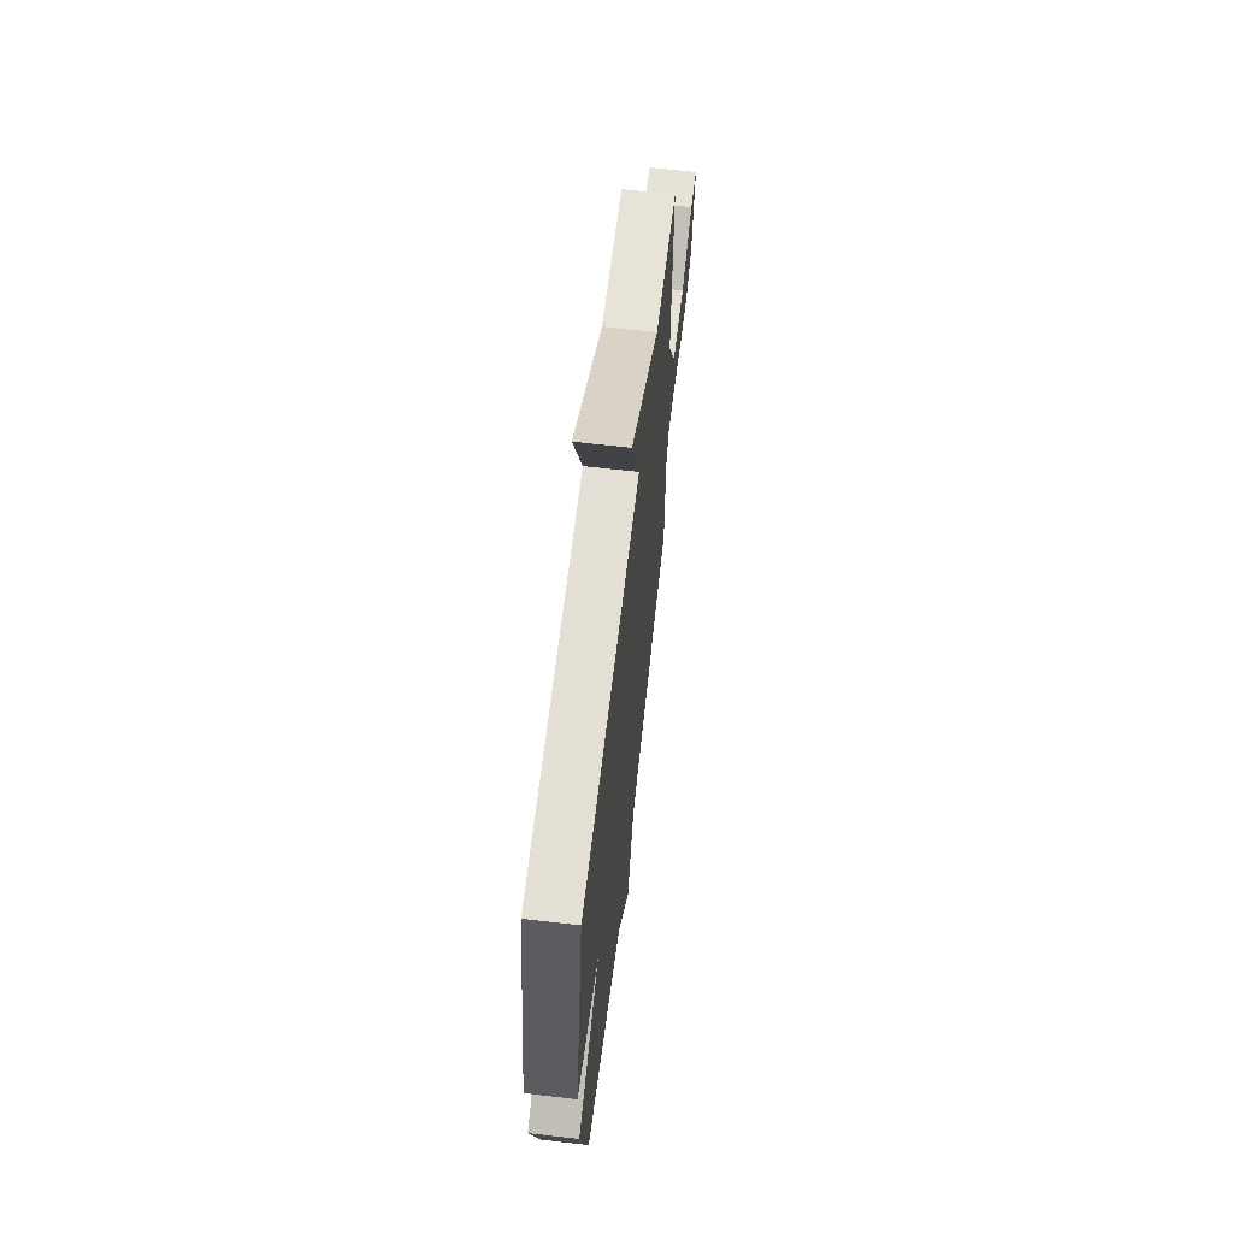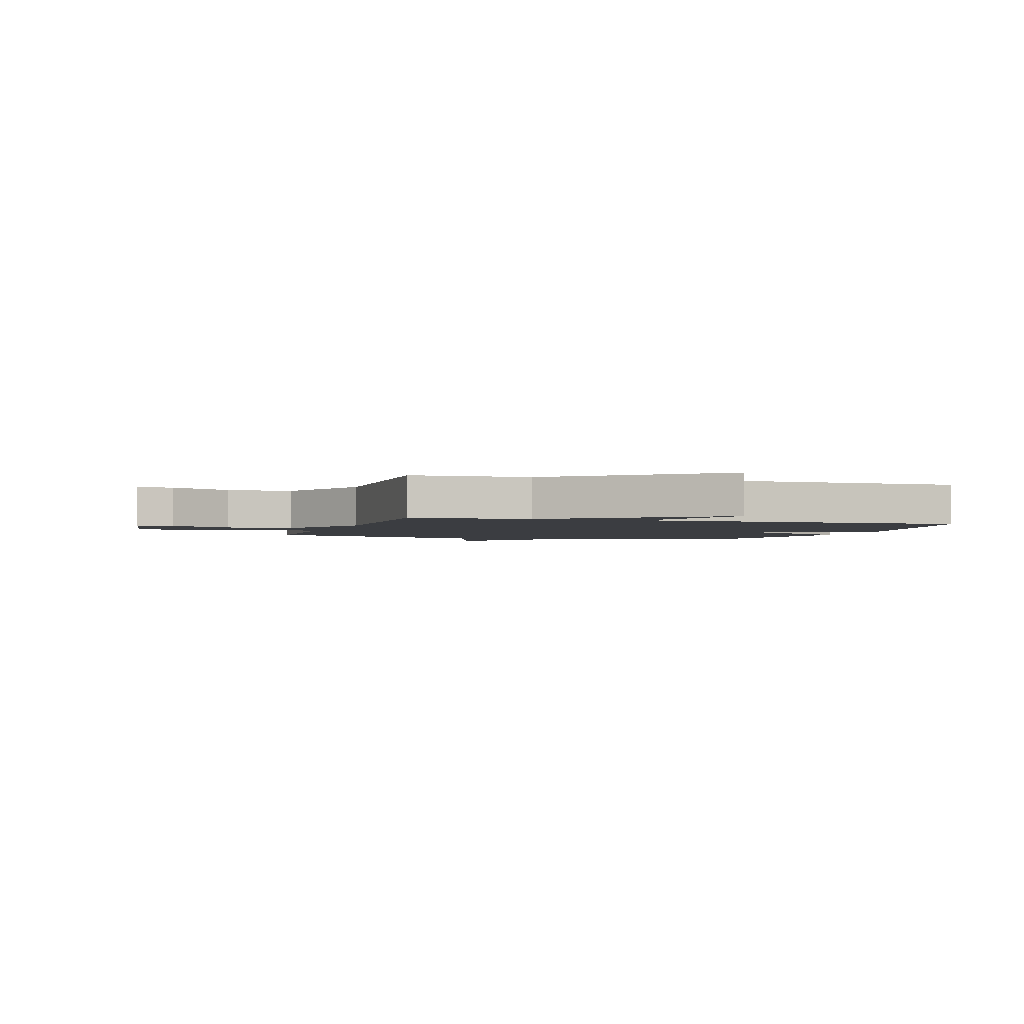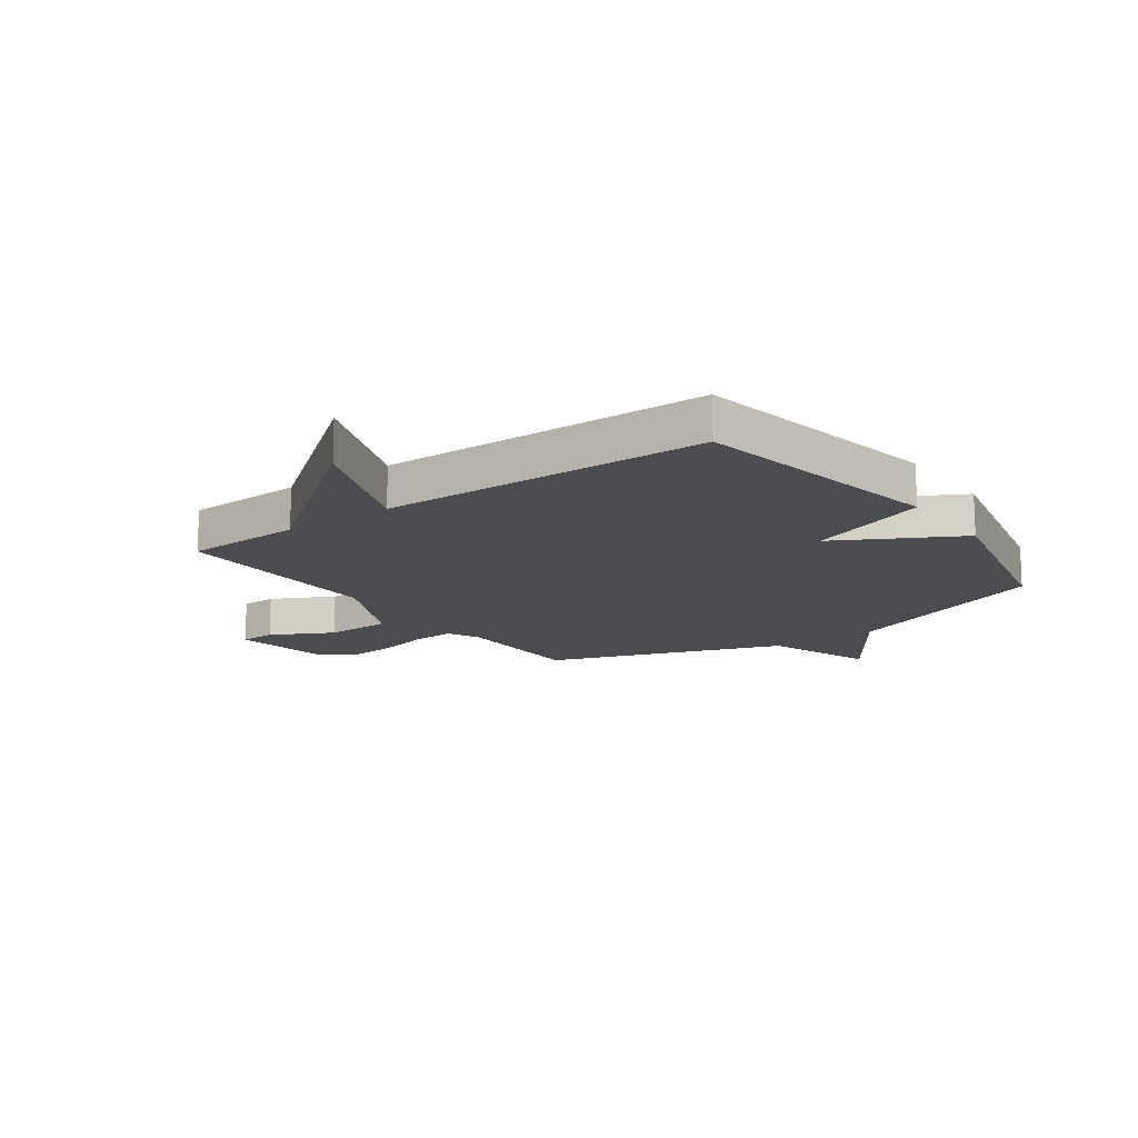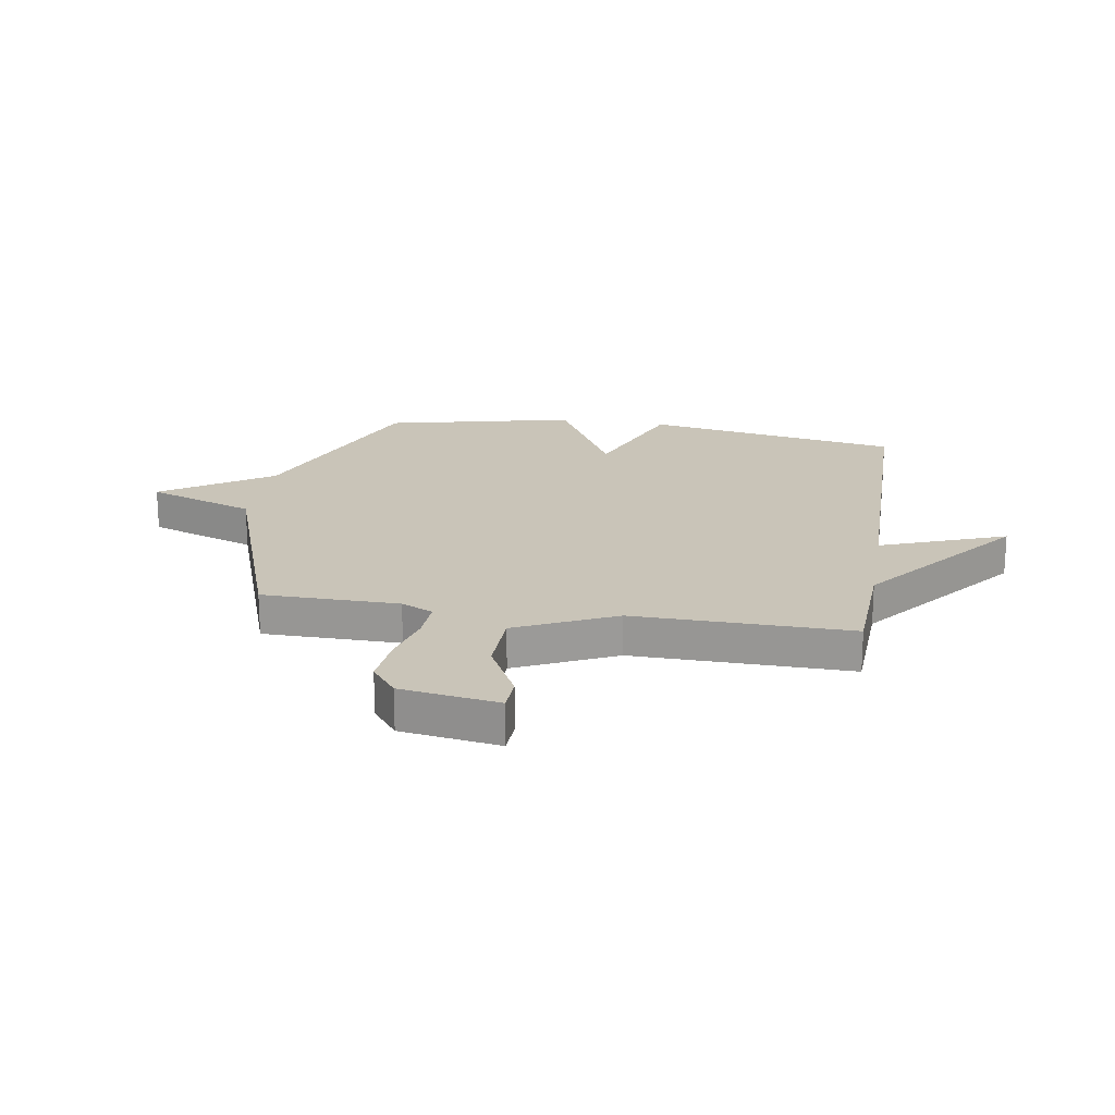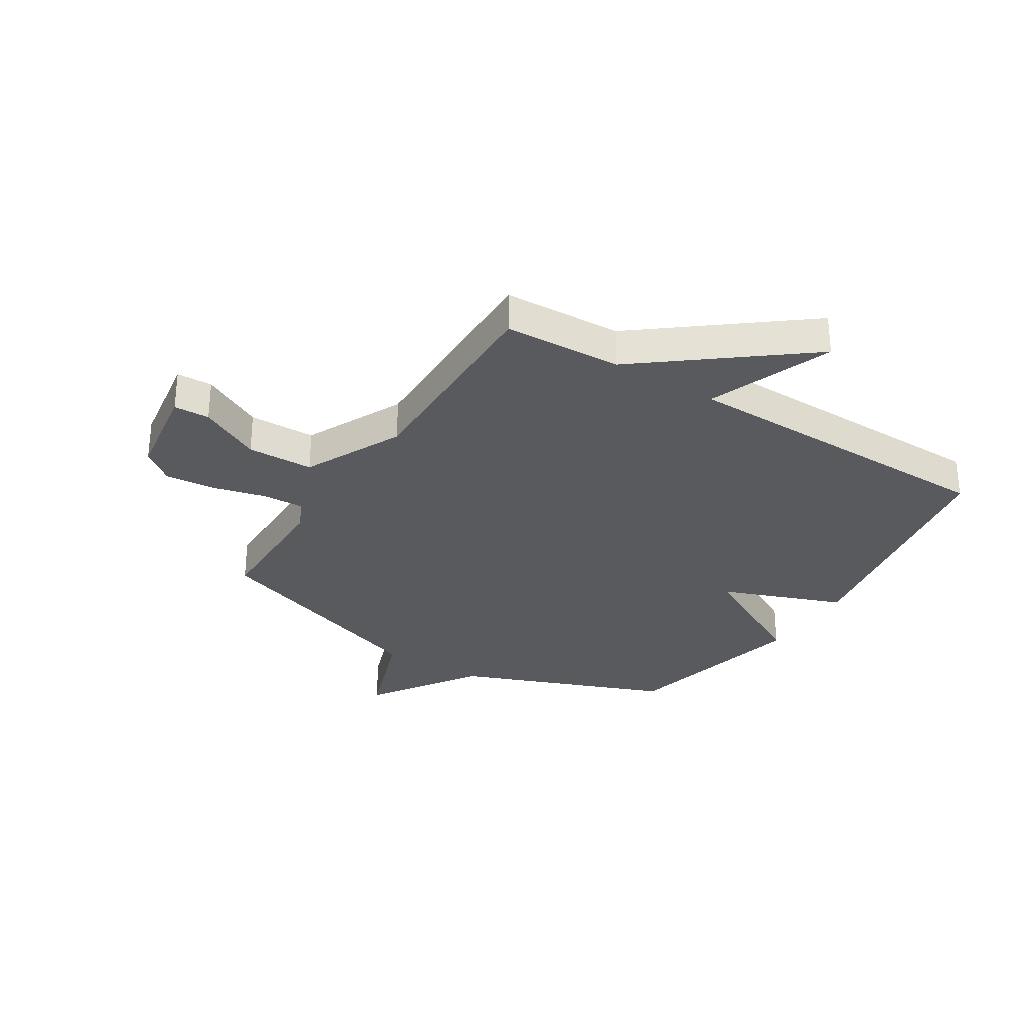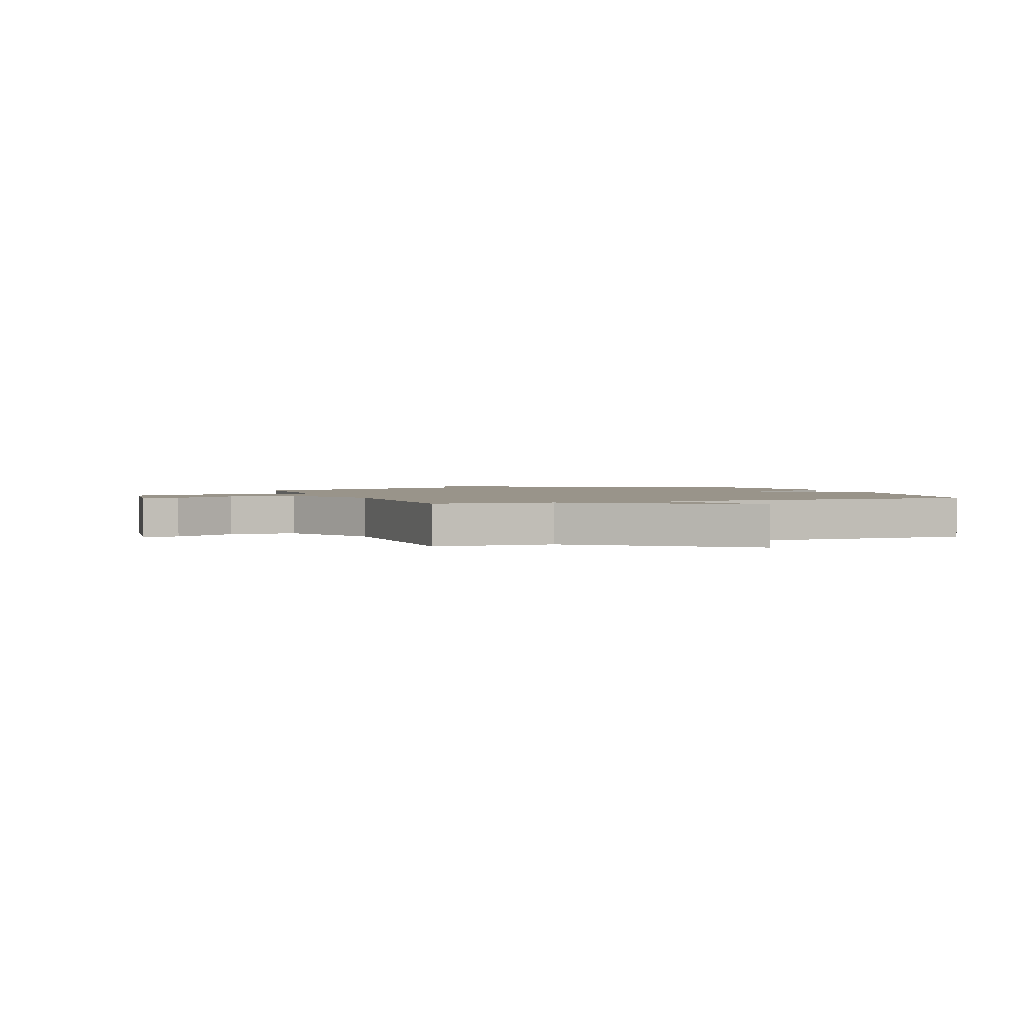
<metadata>
{"format":"obj","ext":"obj","renderer":"f3d","projection":"perspective","resolution":1024,"background":"white","views":[{"elev":65.3,"azim":96.7,"up":"+Z"},{"elev":-2.3,"azim":-17.3,"up":"+Y"},{"elev":-14.9,"azim":35.7,"up":"+Y"},{"elev":20.1,"azim":-80.6,"up":"+Y"},{"elev":-30.7,"azim":-32.0,"up":"+Y"},{"elev":1.9,"azim":-21.0,"up":"+Y"}]}
</metadata>
<code>
v 0.5 0.07 -0.5
v 0.121 0.07 -0.647
v -0.01 0.07 -0.841
v -0.079 0.07 -0.647
v -0.5 0.07 -0.5
v -0.502 0.07 -0.255
v -0.529 0.07 -0.198
v -0.603 0.07 -0.201
v -0.699 0.07 -0.225
v -0.789 0.07 -0.233
v -0.847 0.07 -0.188
v -0.874 0.07 -0.012
v -0.81 0.07 -0.01
v -0.699 0.07 -0.067
v -0.58 0.07 -0.065
v -0.495 0.07 0.112
v -0.5 0.07 0.5
v -0.288 0.07 0.509
v -0.002 0.07 0.733
v -0.088 0.07 0.509
v 0.5 0.07 0.5
v 0.58 0.07 0.041
v 0.362 0.07 -0.041
v 0.58 0.07 -0.159
v 0.5 0 -0.5
v 0.121 0 -0.647
v -0.01 0 -0.841
v -0.079 0 -0.647
v -0.5 0 -0.5
v -0.502 0 -0.255
v -0.529 0 -0.198
v -0.603 0 -0.201
v -0.699 0 -0.225
v -0.789 0 -0.233
v -0.847 0 -0.188
v -0.874 0 -0.012
v -0.81 0 -0.01
v -0.699 0 -0.067
v -0.58 0 -0.065
v -0.495 0 0.112
v -0.5 0 0.5
v -0.288 0 0.509
v -0.002 0 0.733
v -0.088 0 0.509
v 0.5 0 0.5
v 0.58 0 0.041
v 0.362 0 -0.041
v 0.58 0 -0.159
f 23 24 1 2
f 20 21 22 23
f 2 3 4
f 23 2 4
f 20 23 4
f 18 19 20
f 18 20 4
f 17 18 4
f 16 17 4
f 15 16 4
f 12 13 14
f 11 12 14
f 10 11 14
f 9 10 14
f 8 9 14
f 7 8 14 15
f 6 7 15 4
f 4 5 6
f 26 25 48 47
f 47 46 45 44
f 28 27 26
f 28 26 47
f 28 47 44
f 44 43 42
f 28 44 42
f 28 42 41
f 28 41 40
f 28 40 39
f 38 37 36
f 38 36 35
f 38 35 34
f 38 34 33
f 38 33 32
f 39 38 32 31
f 28 39 31 30
f 30 29 28
f 1 25 26 2
f 2 26 27 3
f 3 27 28 4
f 4 28 29 5
f 5 29 30 6
f 6 30 31 7
f 7 31 32 8
f 8 32 33 9
f 9 33 34 10
f 10 34 35 11
f 11 35 36 12
f 12 36 37 13
f 13 37 38 14
f 14 38 39 15
f 15 39 40 16
f 16 40 41 17
f 17 41 42 18
f 18 42 43 19
f 19 43 44 20
f 20 44 45 21
f 21 45 46 22
f 22 46 47 23
f 23 47 48 24
f 24 48 25 1

</code>
